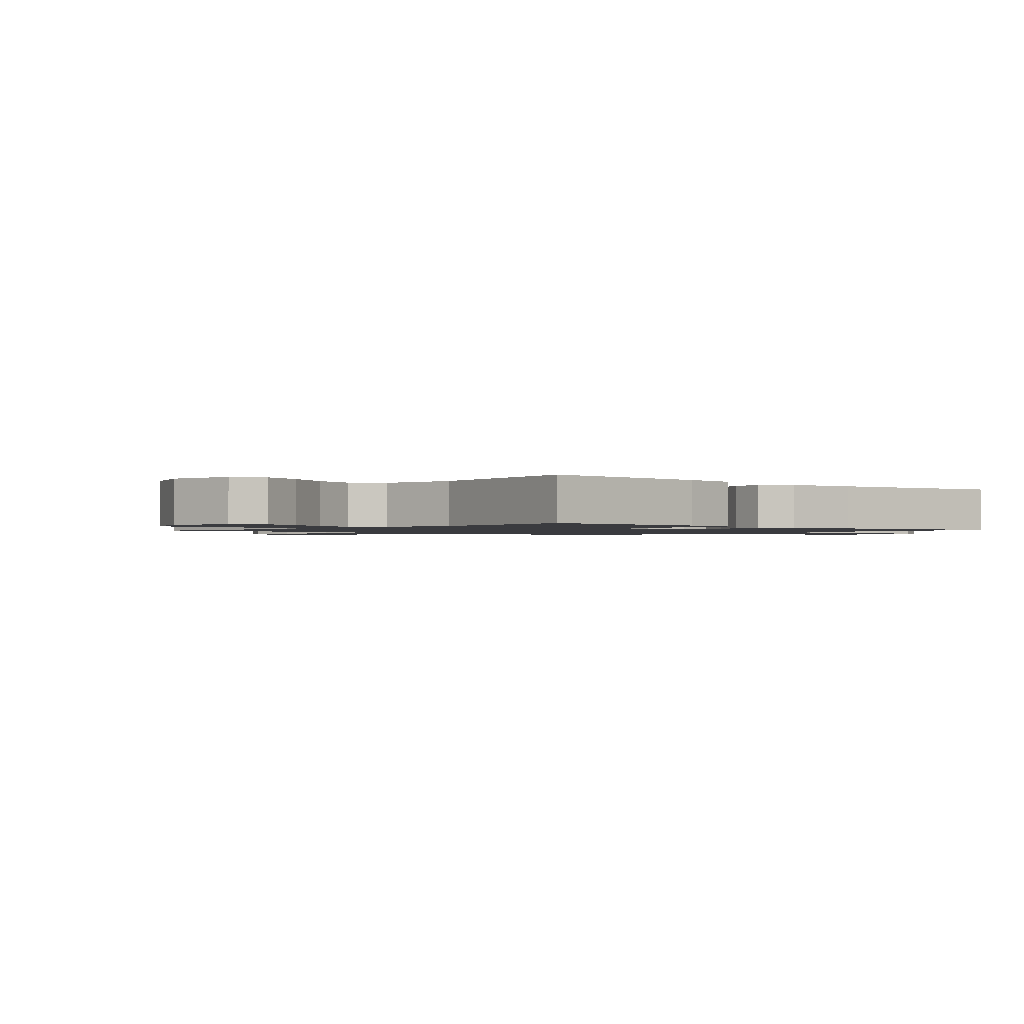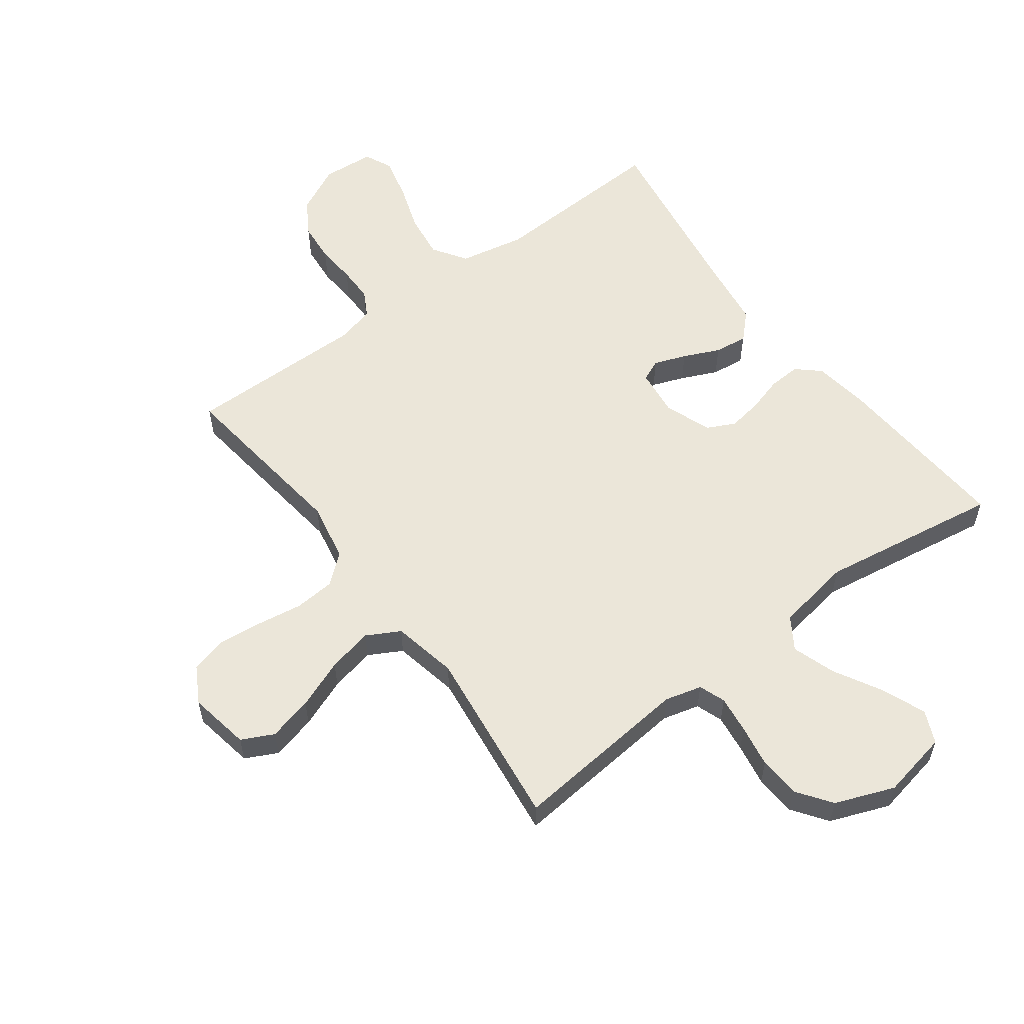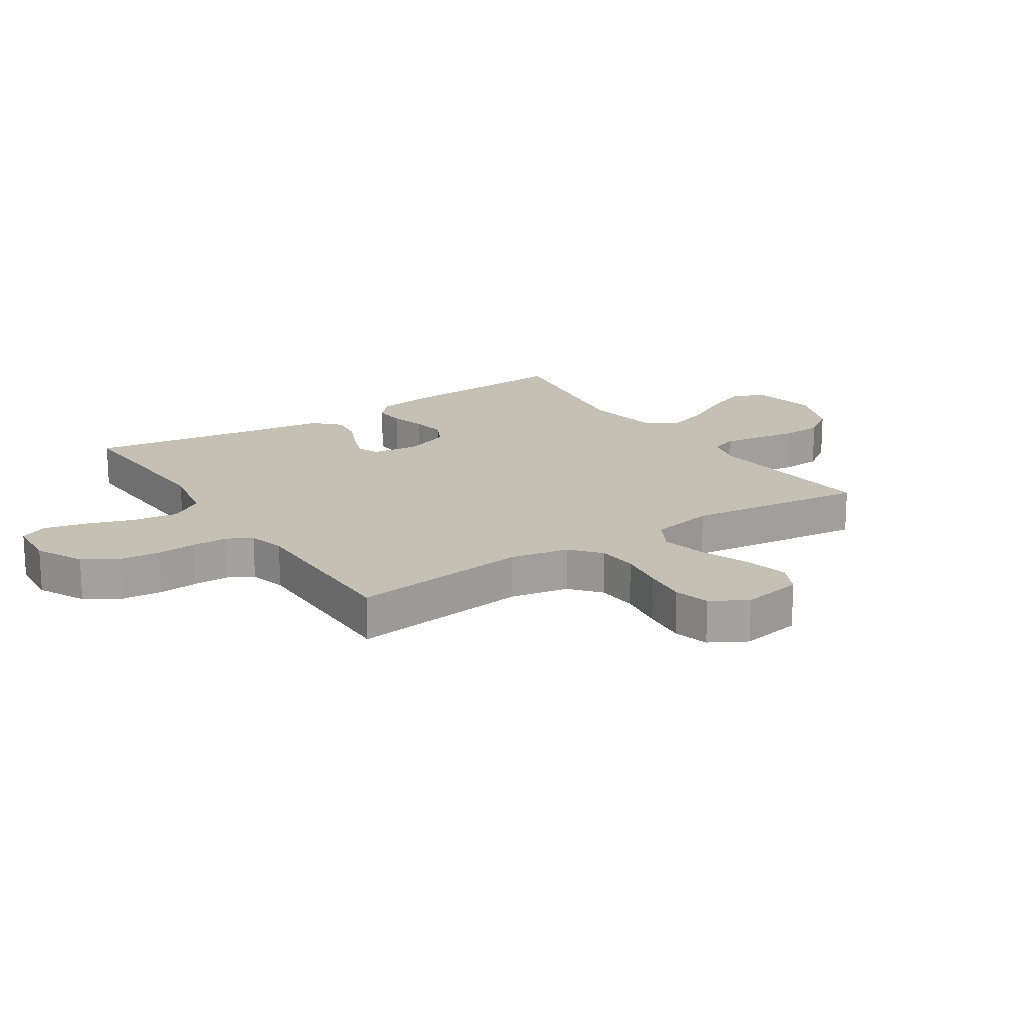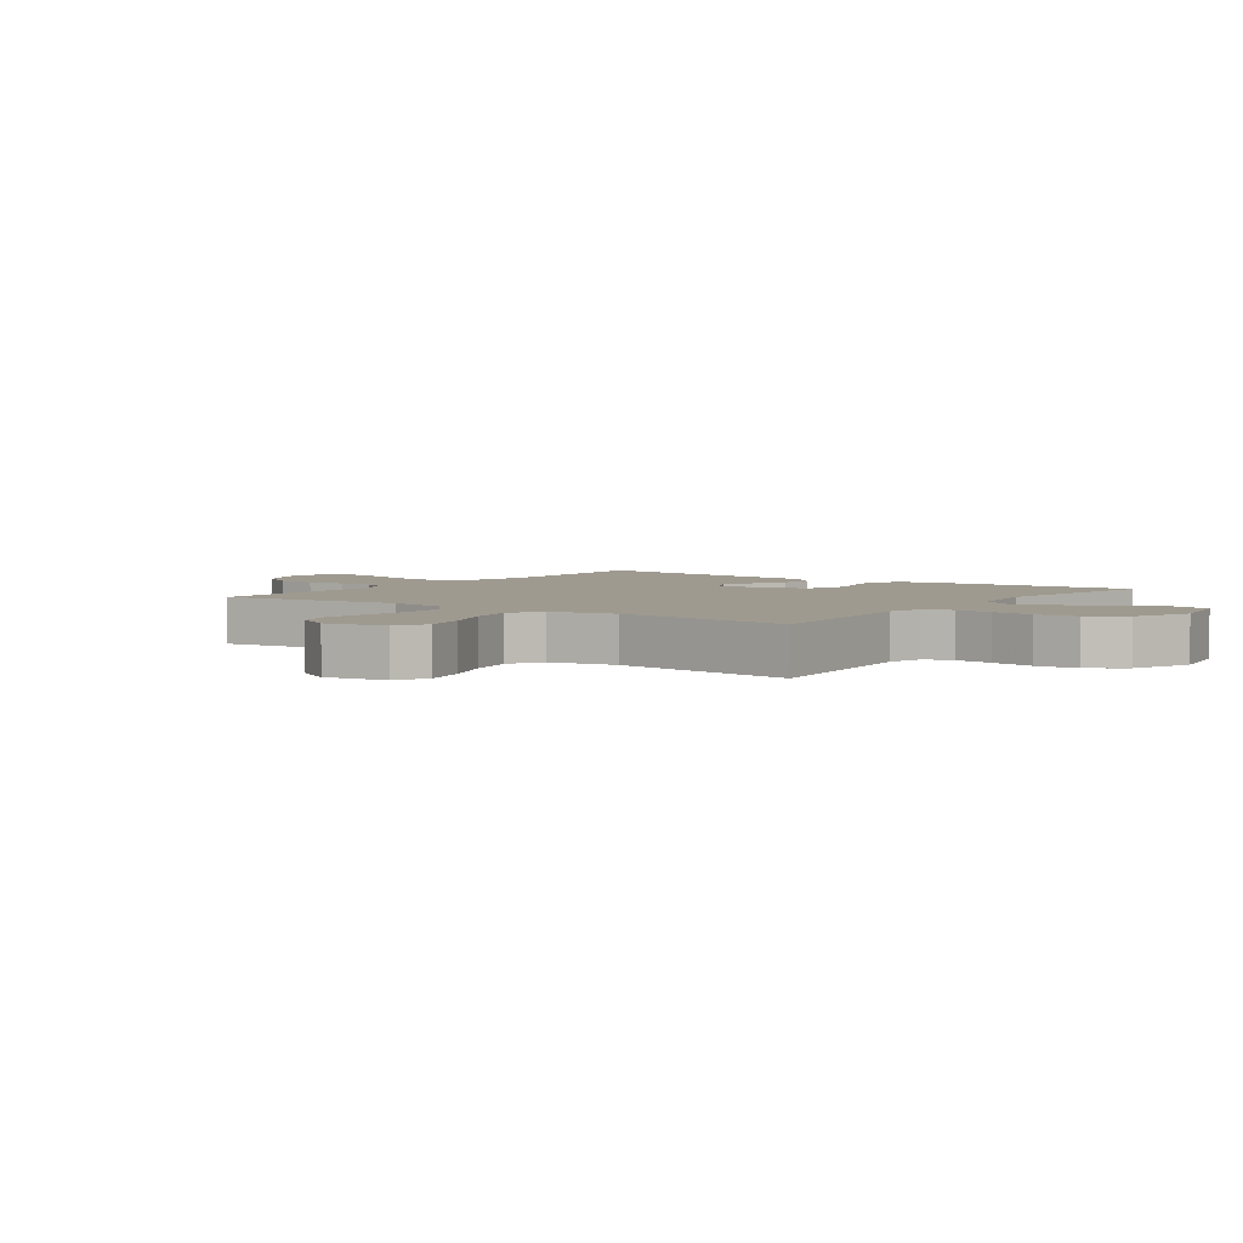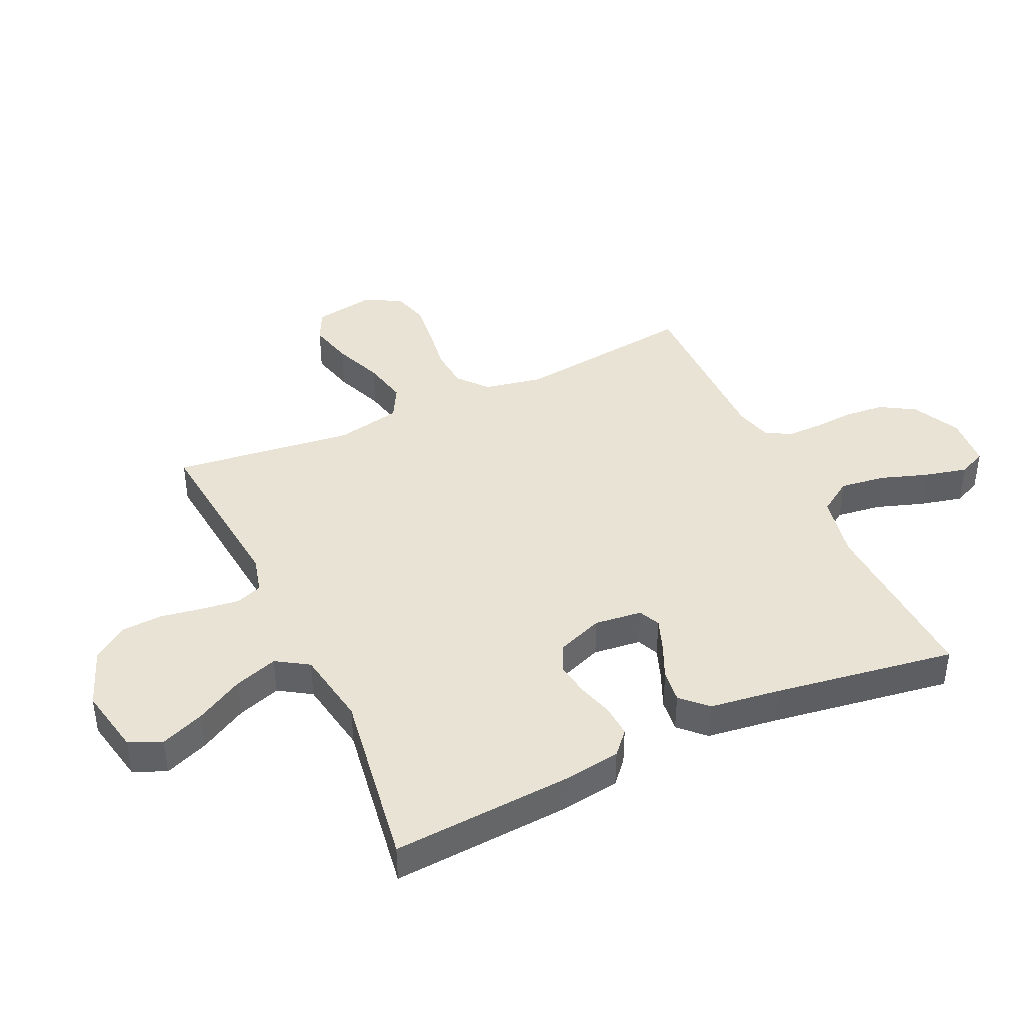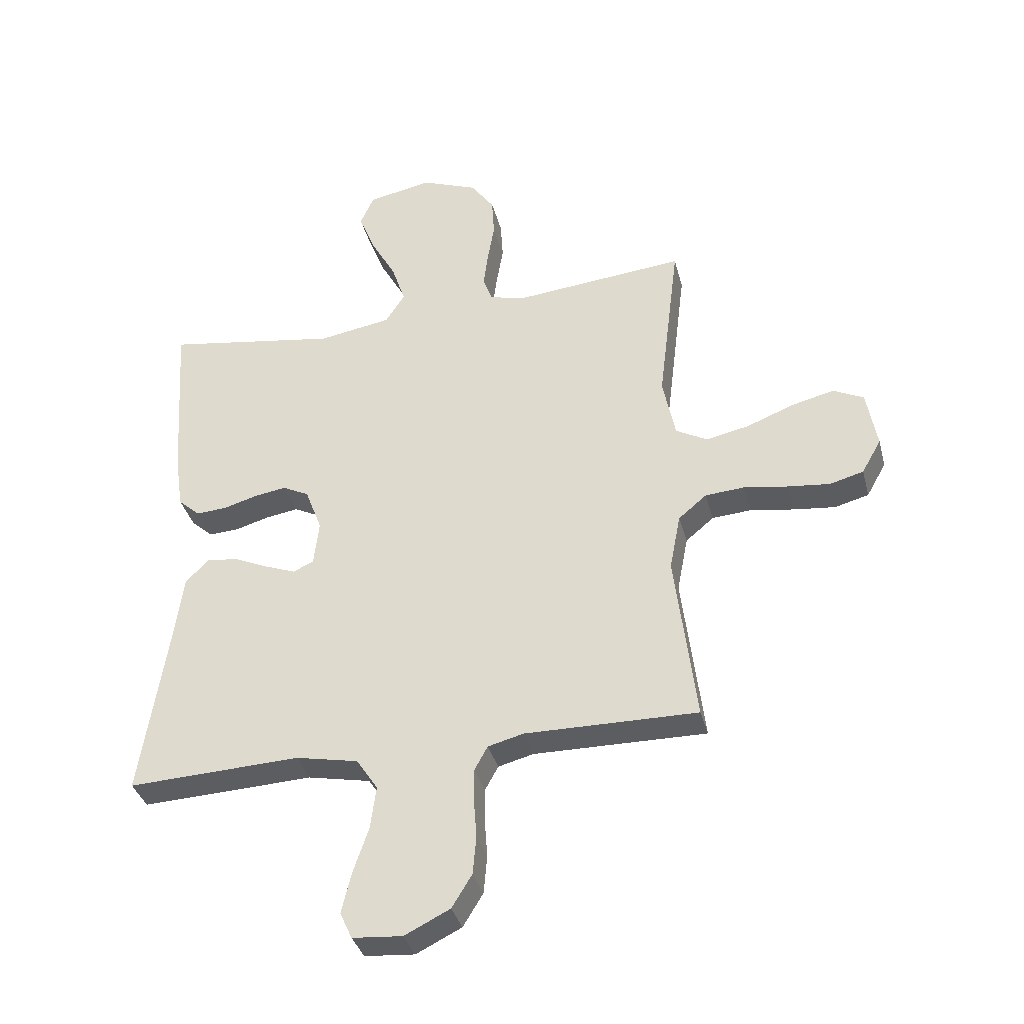
<metadata>
{"format":"obj","ext":"obj","renderer":"f3d","projection":"perspective","resolution":1024,"background":"white","views":[{"elev":-1.3,"azim":48.4,"up":"+Y"},{"elev":57.3,"azim":-36.7,"up":"+Y"},{"elev":18.0,"azim":-123.4,"up":"+Y"},{"elev":3.9,"azim":-53.9,"up":"+Y"},{"elev":41.2,"azim":65.0,"up":"+Y"},{"elev":-36.1,"azim":-165.8,"up":"+Z"}]}
</metadata>
<code>
v 0.5 0.07 0.5
v 0.48 0.07 0.2
v 0.466 0.07 0.105
v 0.428 0.07 0.071
v 0.375 0.07 0.074
v 0.316 0.07 0.091
v 0.259 0.07 0.1
v 0.213 0.07 0.077
v 0.184 0.07 0
v 0.193 0.07 -0.079
v 0.229 0.07 -0.095
v 0.282 0.07 -0.075
v 0.342 0.07 -0.048
v 0.397 0.07 -0.041
v 0.438 0.07 -0.082
v 0.454 0.07 -0.2
v 0.5 0.07 -0.5
v 0.2 0.07 -0.487
v 0.091 0.07 -0.509
v 0.054 0.07 -0.565
v 0.064 0.07 -0.64
v 0.091 0.07 -0.719
v 0.108 0.07 -0.79
v 0.087 0.07 -0.836
v 0 0.07 -0.843
v -0.079 0.07 -0.804
v -0.114 0.07 -0.747
v -0.12 0.07 -0.68
v -0.115 0.07 -0.614
v -0.115 0.07 -0.555
v -0.138 0.07 -0.513
v -0.2 0.07 -0.497
v -0.5 0.07 -0.5
v -0.463 0.07 -0.2
v -0.482 0.07 -0.102
v -0.531 0.07 -0.061
v -0.599 0.07 -0.056
v -0.676 0.07 -0.068
v -0.749 0.07 -0.076
v -0.808 0.07 -0.06
v -0.842 0.07 0
v -0.824 0.07 0.102
v -0.771 0.07 0.128
v -0.697 0.07 0.11
v -0.615 0.07 0.078
v -0.54 0.07 0.062
v -0.485 0.07 0.092
v -0.463 0.07 0.2
v -0.5 0.07 0.5
v -0.2 0.07 0.471
v -0.139 0.07 0.487
v -0.123 0.07 0.531
v -0.131 0.07 0.593
v -0.143 0.07 0.663
v -0.139 0.07 0.732
v -0.098 0.07 0.789
v 0 0.07 0.827
v 0.112 0.07 0.805
v 0.136 0.07 0.751
v 0.107 0.07 0.678
v 0.063 0.07 0.599
v 0.039 0.07 0.527
v 0.073 0.07 0.474
v 0.2 0.07 0.453
v 0.5 0 0.5
v 0.48 0 0.2
v 0.466 0 0.105
v 0.428 0 0.071
v 0.375 0 0.074
v 0.316 0 0.091
v 0.259 0 0.1
v 0.213 0 0.077
v 0.184 0 0
v 0.193 0 -0.079
v 0.229 0 -0.095
v 0.282 0 -0.075
v 0.342 0 -0.048
v 0.397 0 -0.041
v 0.438 0 -0.082
v 0.454 0 -0.2
v 0.5 0 -0.5
v 0.2 0 -0.487
v 0.091 0 -0.509
v 0.054 0 -0.565
v 0.064 0 -0.64
v 0.091 0 -0.719
v 0.108 0 -0.79
v 0.087 0 -0.836
v 0 0 -0.843
v -0.079 0 -0.804
v -0.114 0 -0.747
v -0.12 0 -0.68
v -0.115 0 -0.614
v -0.115 0 -0.555
v -0.138 0 -0.513
v -0.2 0 -0.497
v -0.5 0 -0.5
v -0.463 0 -0.2
v -0.482 0 -0.102
v -0.531 0 -0.061
v -0.599 0 -0.056
v -0.676 0 -0.068
v -0.749 0 -0.076
v -0.808 0 -0.06
v -0.842 0 0
v -0.824 0 0.102
v -0.771 0 0.128
v -0.697 0 0.11
v -0.615 0 0.078
v -0.54 0 0.062
v -0.485 0 0.092
v -0.463 0 0.2
v -0.5 0 0.5
v -0.2 0 0.471
v -0.139 0 0.487
v -0.123 0 0.531
v -0.131 0 0.593
v -0.143 0 0.663
v -0.139 0 0.732
v -0.098 0 0.789
v 0 0 0.827
v 0.112 0 0.805
v 0.136 0 0.751
v 0.107 0 0.678
v 0.063 0 0.599
v 0.039 0 0.527
v 0.073 0 0.474
v 0.2 0 0.453
f 59 60 61
f 58 59 61
f 57 58 61
f 56 57 61
f 55 56 61
f 54 55 61
f 53 54 61
f 52 53 61 62
f 51 52 62 63
f 48 49 50
f 51 63 64
f 50 51 64
f 48 50 64
f 47 48 64
f 43 44 45
f 42 43 45
f 41 42 45
f 40 41 45
f 39 40 45
f 38 39 45
f 37 38 45
f 36 37 45 46
f 64 1 2
f 47 64 2
f 46 47 2
f 36 46 2
f 35 36 2
f 27 28 29
f 26 27 29
f 25 26 29
f 24 25 29
f 23 24 29
f 22 23 29
f 21 22 29
f 20 21 29 30
f 19 20 30 31
f 16 17 18
f 19 31 32
f 18 19 32
f 16 18 32
f 15 16 32
f 14 15 32
f 13 14 32
f 12 13 32
f 4 5 6
f 3 4 6
f 2 3 6
f 2 6 7
f 34 35 2 7
f 11 12 32 33
f 10 11 33 34
f 9 10 34
f 8 9 34
f 7 8 34
f 125 124 123
f 125 123 122
f 125 122 121
f 125 121 120
f 125 120 119
f 125 119 118
f 125 118 117
f 126 125 117 116
f 127 126 116 115
f 114 113 112
f 128 127 115
f 128 115 114
f 128 114 112
f 128 112 111
f 109 108 107
f 109 107 106
f 109 106 105
f 109 105 104
f 109 104 103
f 109 103 102
f 109 102 101
f 110 109 101 100
f 66 65 128
f 66 128 111
f 66 111 110
f 66 110 100
f 66 100 99
f 93 92 91
f 93 91 90
f 93 90 89
f 93 89 88
f 93 88 87
f 93 87 86
f 93 86 85
f 94 93 85 84
f 95 94 84 83
f 82 81 80
f 96 95 83
f 96 83 82
f 96 82 80
f 96 80 79
f 96 79 78
f 96 78 77
f 96 77 76
f 70 69 68
f 70 68 67
f 70 67 66
f 71 70 66
f 71 66 99 98
f 97 96 76 75
f 98 97 75 74
f 98 74 73
f 98 73 72
f 98 72 71
f 1 65 66 2
f 2 66 67 3
f 3 67 68 4
f 4 68 69 5
f 5 69 70 6
f 6 70 71 7
f 7 71 72 8
f 8 72 73 9
f 9 73 74 10
f 10 74 75 11
f 11 75 76 12
f 12 76 77 13
f 13 77 78 14
f 14 78 79 15
f 15 79 80 16
f 16 80 81 17
f 17 81 82 18
f 18 82 83 19
f 19 83 84 20
f 20 84 85 21
f 21 85 86 22
f 22 86 87 23
f 23 87 88 24
f 24 88 89 25
f 25 89 90 26
f 26 90 91 27
f 27 91 92 28
f 28 92 93 29
f 29 93 94 30
f 30 94 95 31
f 31 95 96 32
f 32 96 97 33
f 33 97 98 34
f 34 98 99 35
f 35 99 100 36
f 36 100 101 37
f 37 101 102 38
f 38 102 103 39
f 39 103 104 40
f 40 104 105 41
f 41 105 106 42
f 42 106 107 43
f 43 107 108 44
f 44 108 109 45
f 45 109 110 46
f 46 110 111 47
f 47 111 112 48
f 48 112 113 49
f 49 113 114 50
f 50 114 115 51
f 51 115 116 52
f 52 116 117 53
f 53 117 118 54
f 54 118 119 55
f 55 119 120 56
f 56 120 121 57
f 57 121 122 58
f 58 122 123 59
f 59 123 124 60
f 60 124 125 61
f 61 125 126 62
f 62 126 127 63
f 63 127 128 64
f 64 128 65 1

</code>
